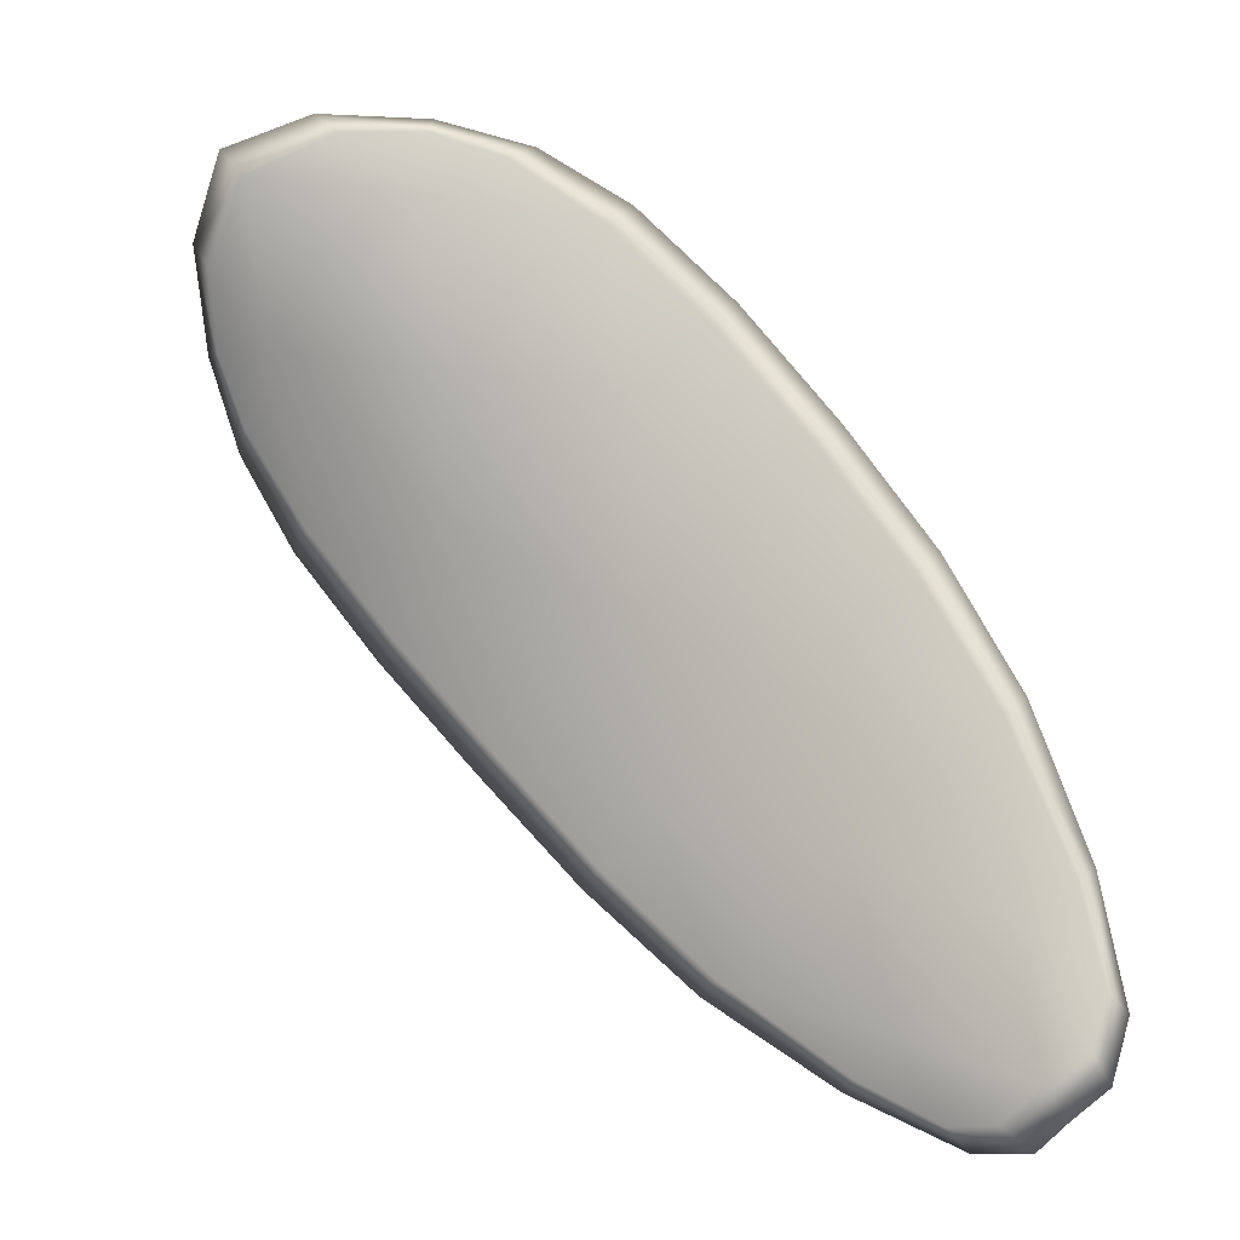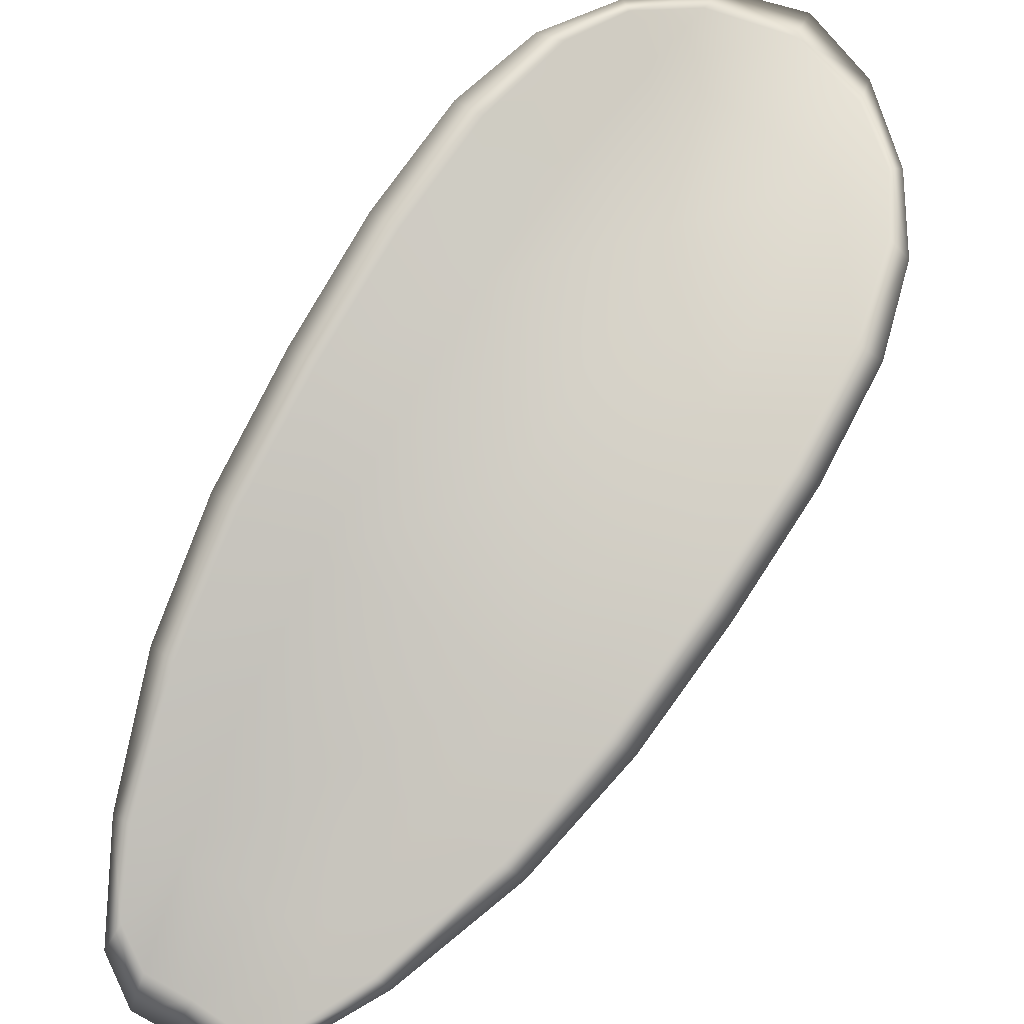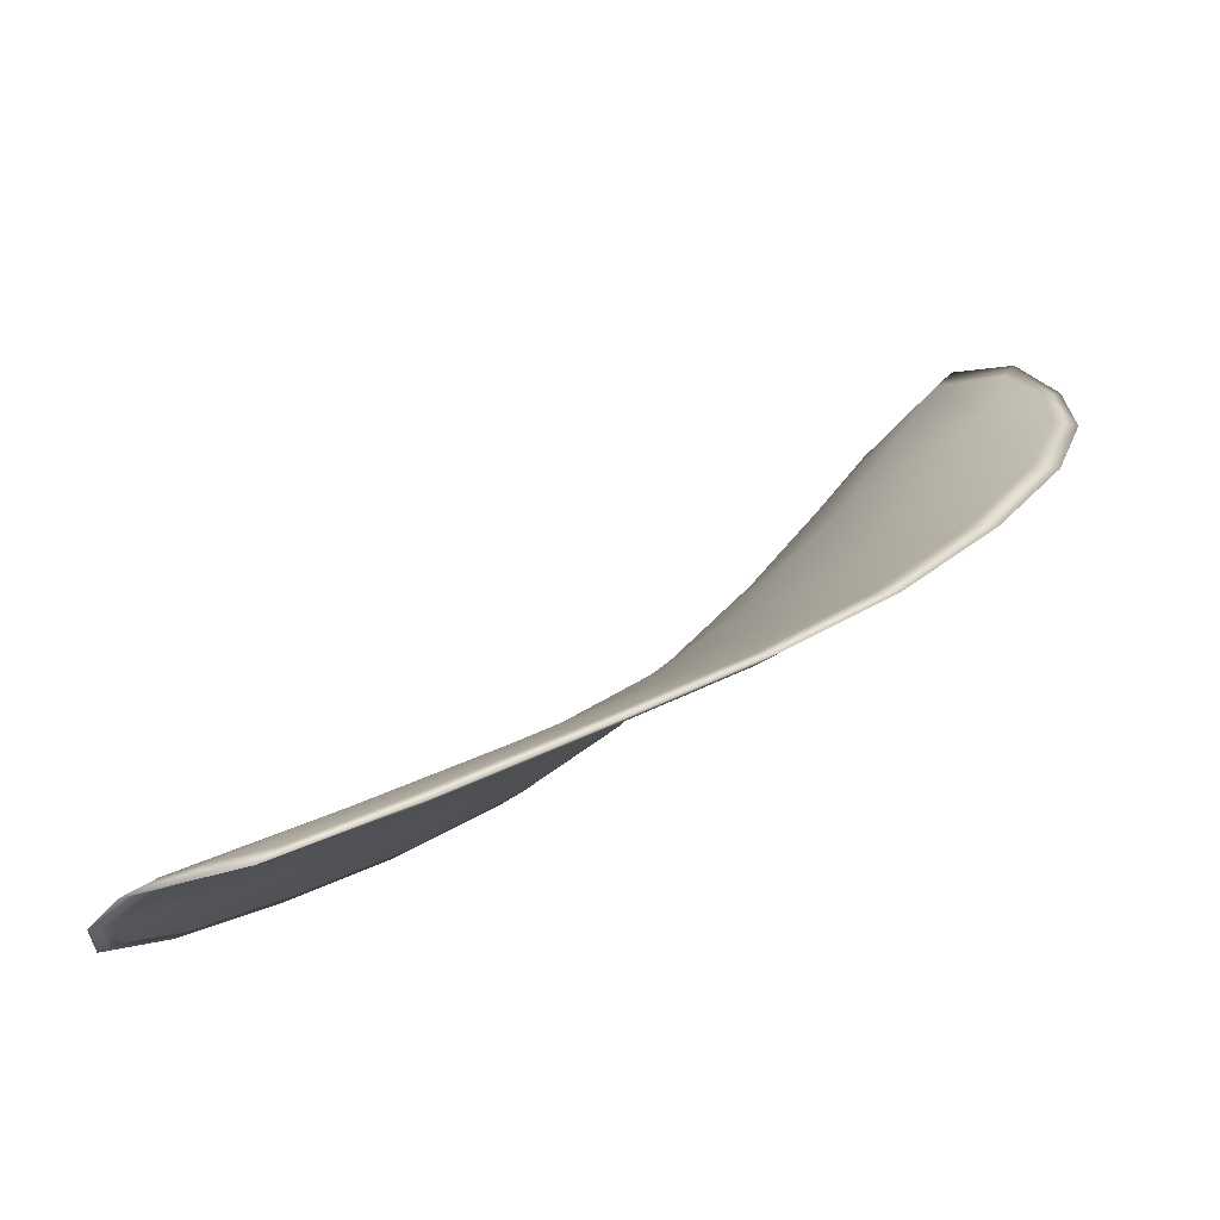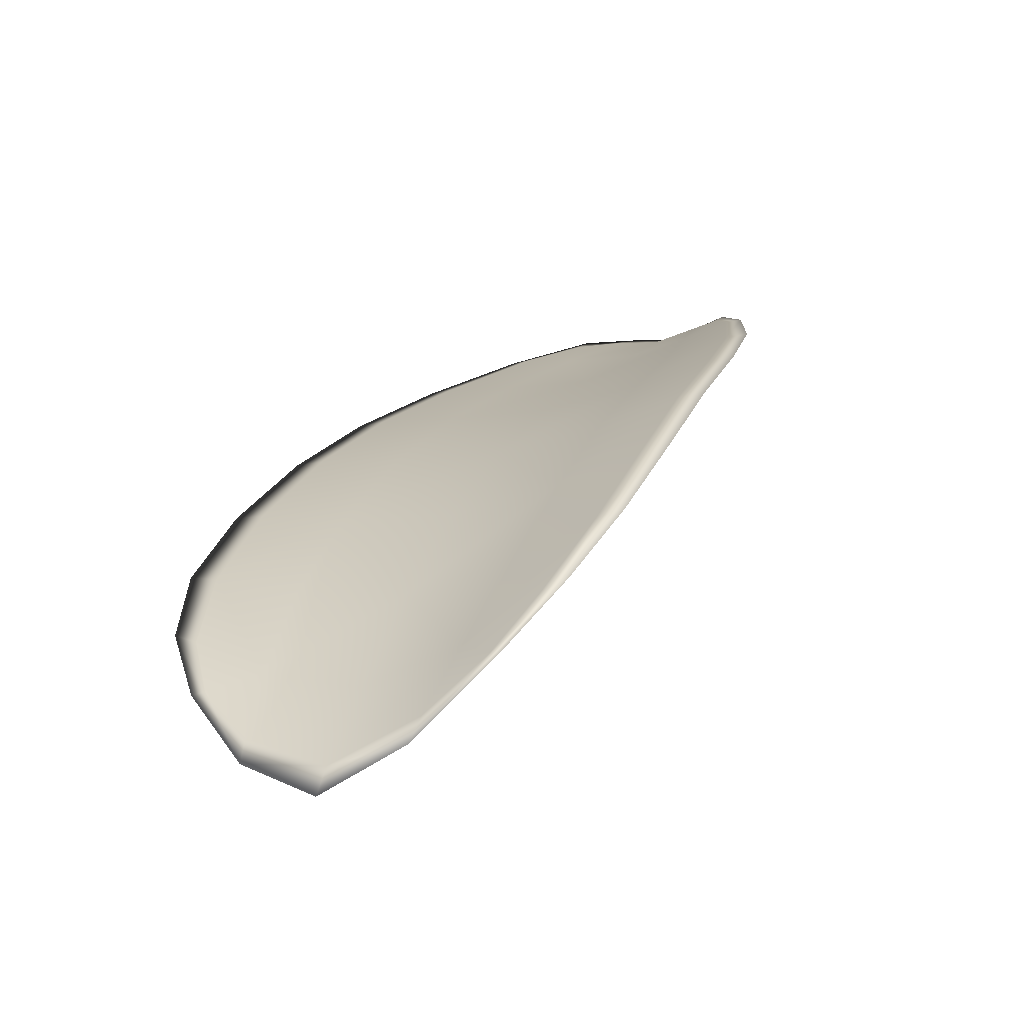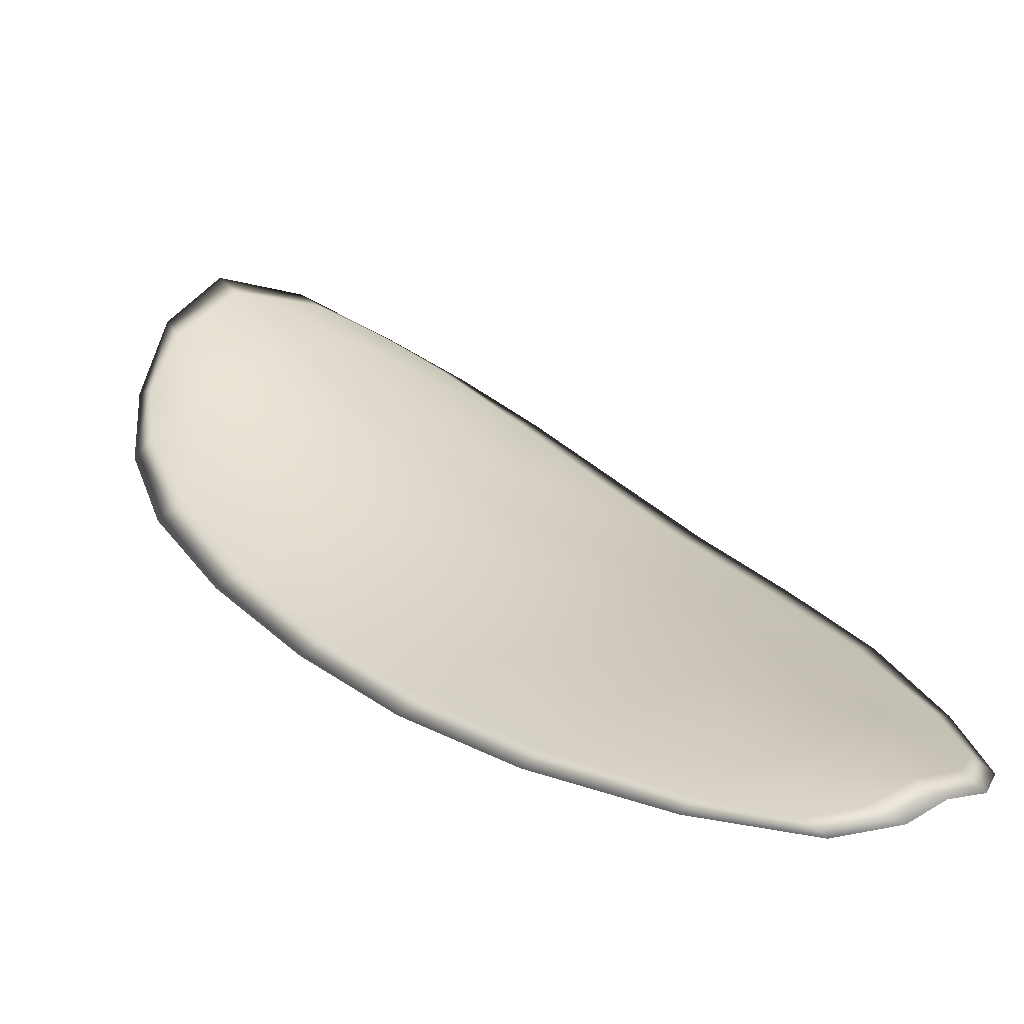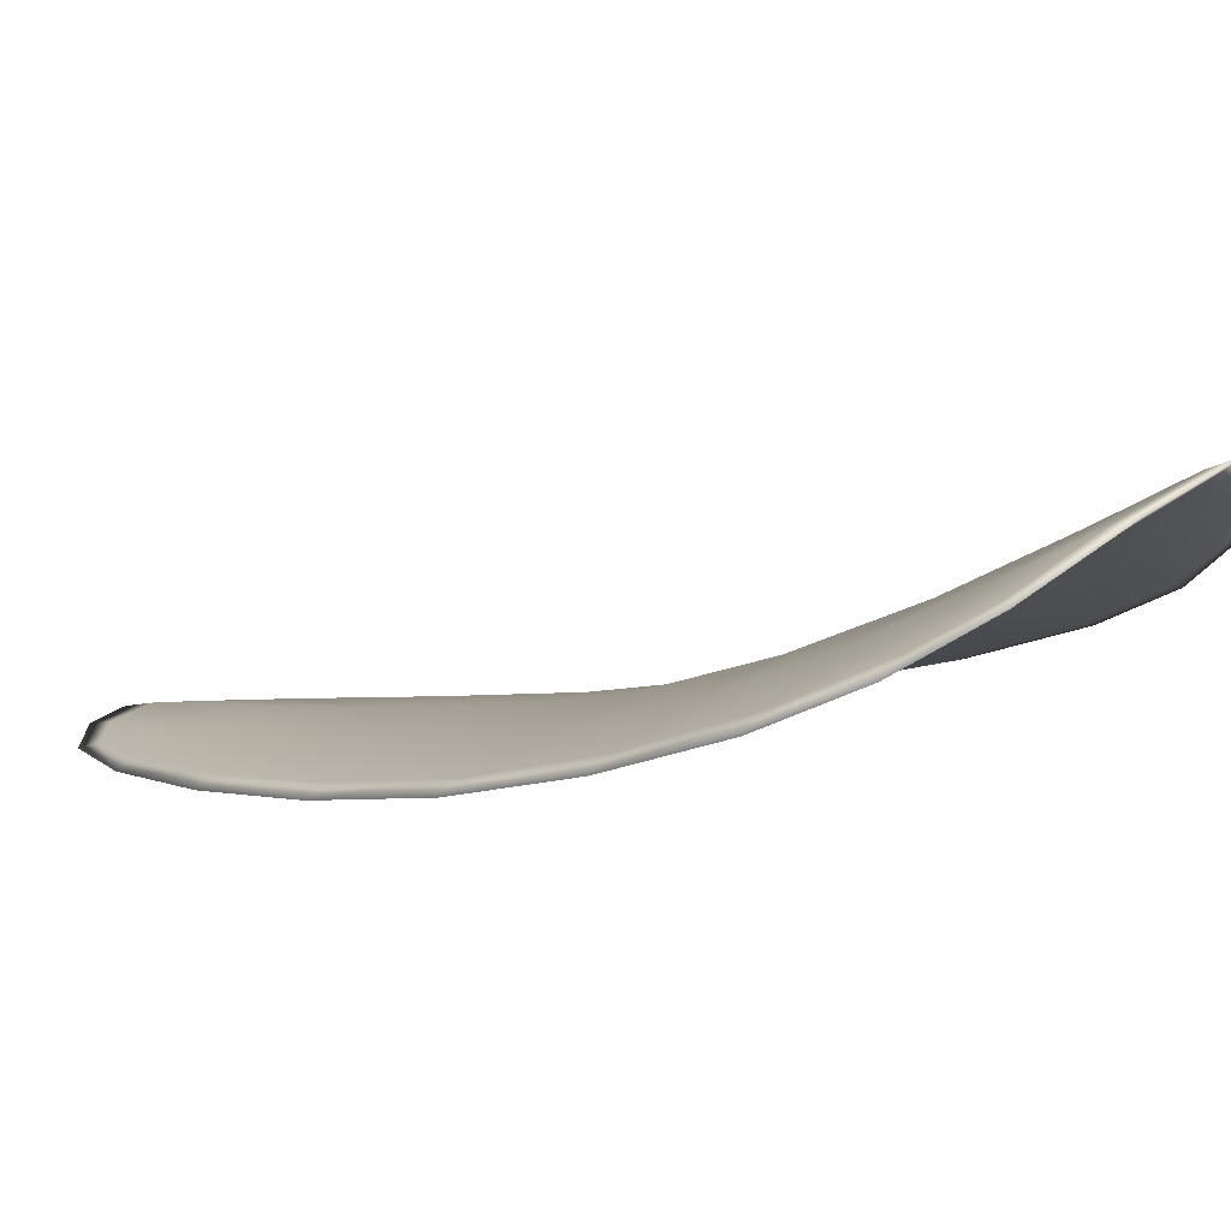
<metadata>
{"format":"obj","ext":"obj","renderer":"f3d","projection":"perspective","resolution":1024,"background":"white","views":[{"elev":-34.0,"azim":22.6,"up":"+Y"},{"elev":-64.6,"azim":178.1,"up":"+Z"},{"elev":-9.5,"azim":73.6,"up":"+Z"},{"elev":74.8,"azim":-19.3,"up":"+Y"},{"elev":-4.5,"azim":-6.2,"up":"+Z"},{"elev":31.3,"azim":156.6,"up":"+Z"}]}
</metadata>
<code>
v -2.424 0.7376 -1.183
v -2.422 0.7385 -1.182
v -2.421 0.7368 -1.183
v -2.423 0.7359 -1.184
v -2.424 0.7353 -1.185
v -2.425 0.7369 -1.184
v -2.425 0.7378 -1.183
v -2.425 0.7387 -1.181
v -2.423 0.7396 -1.18
v -2.421 0.7393 -1.182
v -2.419 0.7398 -1.182
v -2.418 0.7387 -1.183
v -2.419 0.7379 -1.183
v -2.422 0.7402 -1.18
v -2.42 0.7402 -1.181
v -2.415 0.7317 -1.187
v -2.413 0.7325 -1.187
v -2.412 0.73 -1.188
v -2.414 0.7293 -1.188
v -2.415 0.7284 -1.189
v -2.417 0.7307 -1.188
v -2.418 0.7329 -1.186
v -2.416 0.734 -1.186
v -2.415 0.7348 -1.186
v -2.419 0.7299 -1.188
v -2.417 0.7277 -1.189
v -2.418 0.7271 -1.19
v -2.42 0.7292 -1.189
v -2.422 0.7314 -1.188
v -2.42 0.732 -1.187
v -2.422 0.7341 -1.186
v -2.42 0.735 -1.185
v -2.423 0.7335 -1.187
v -2.418 0.7361 -1.185
v -2.416 0.737 -1.184
v -2.413 0.7268 -1.189
v -2.412 0.7273 -1.189
v -2.411 0.7257 -1.19
v -2.412 0.7248 -1.19
v -2.413 0.7243 -1.19
v -2.414 0.7261 -1.19
v -2.415 0.7255 -1.19
v -2.414 0.7239 -1.191
v -2.415 0.7241 -1.191
v -2.416 0.7251 -1.191
v -2.424 0.7374 -1.182
v -2.422 0.7383 -1.181
v -2.423 0.7395 -1.18
v -2.425 0.7386 -1.181
v -2.425 0.7377 -1.182
v -2.425 0.7367 -1.184
v -2.424 0.7352 -1.185
v -2.423 0.7358 -1.184
v -2.421 0.7367 -1.183
v -2.42 0.7391 -1.181
v -2.419 0.7397 -1.182
v -2.42 0.7402 -1.181
v -2.422 0.7401 -1.18
v -2.419 0.7378 -1.183
v -2.417 0.7386 -1.183
v -2.415 0.7316 -1.187
v -2.413 0.7325 -1.187
v -2.415 0.7348 -1.186
v -2.416 0.7339 -1.186
v -2.418 0.7328 -1.186
v -2.417 0.7306 -1.187
v -2.415 0.7283 -1.188
v -2.414 0.7292 -1.188
v -2.412 0.73 -1.188
v -2.419 0.7297 -1.188
v -2.42 0.7319 -1.187
v -2.422 0.7313 -1.188
v -2.42 0.7292 -1.189
v -2.418 0.727 -1.19
v -2.417 0.7276 -1.189
v -2.422 0.7339 -1.186
v -2.42 0.7348 -1.185
v -2.423 0.7334 -1.186
v -2.418 0.736 -1.184
v -2.416 0.7369 -1.184
v -2.413 0.7267 -1.189
v -2.412 0.7273 -1.189
v -2.414 0.726 -1.189
v -2.413 0.7242 -1.19
v -2.412 0.7247 -1.19
v -2.411 0.7256 -1.19
v -2.415 0.7254 -1.19
v -2.416 0.7251 -1.19
v -2.415 0.7241 -1.191
v -2.414 0.7239 -1.191
v -2.411 0.7275 -1.189
v -2.411 0.7252 -1.19
v -2.412 0.7302 -1.188
v -2.411 0.7256 -1.19
v -2.413 0.7234 -1.191
v -2.414 0.7237 -1.191
v -2.412 0.7237 -1.19
v -2.415 0.7241 -1.191
v -2.425 0.7366 -1.184
v -2.425 0.7378 -1.183
v -2.425 0.7351 -1.185
v -2.425 0.7377 -1.182
v -2.422 0.7404 -1.18
v -2.42 0.7404 -1.181
v -2.424 0.74 -1.18
v -2.42 0.7402 -1.181
v -2.418 0.74 -1.182
v -2.417 0.739 -1.183
v -2.412 0.7241 -1.19
v -2.416 0.725 -1.191
v -2.419 0.7269 -1.19
v -2.425 0.739 -1.181
v -2.424 0.7332 -1.187
v -2.422 0.7311 -1.188
v -2.416 0.7373 -1.184
v -2.414 0.7351 -1.186
v -2.413 0.7328 -1.187
v -2.421 0.729 -1.189
f 1 2 3
f 1 3 4
f 1 4 5
f 1 5 6
f 1 6 7
f 1 7 8
f 1 8 9
f 1 9 2
f 10 11 12
f 10 12 13
f 10 13 3
f 10 3 2
f 10 2 9
f 10 9 14
f 10 14 15
f 10 15 11
f 16 17 18
f 16 18 19
f 16 19 20
f 16 20 21
f 16 21 22
f 16 22 23
f 16 23 24
f 16 24 17
f 25 21 20
f 25 20 26
f 25 26 27
f 25 27 28
f 25 28 29
f 25 29 30
f 25 30 22
f 25 22 21
f 31 32 22
f 31 22 30
f 31 30 29
f 31 29 33
f 31 33 5
f 31 5 4
f 31 4 3
f 31 3 32
f 34 35 24
f 34 24 23
f 34 23 22
f 34 22 32
f 34 32 3
f 34 3 13
f 34 13 12
f 34 12 35
f 36 37 38
f 36 38 39
f 36 39 40
f 36 40 41
f 36 41 20
f 36 20 19
f 36 19 18
f 36 18 37
f 42 41 40
f 42 40 43
f 42 43 44
f 42 44 45
f 42 45 27
f 42 27 26
f 42 26 20
f 42 20 41
f 46 47 48
f 46 48 49
f 46 49 50
f 46 50 51
f 46 51 52
f 46 52 53
f 46 53 54
f 46 54 47
f 55 56 57
f 55 57 58
f 55 58 48
f 55 48 47
f 55 47 54
f 55 54 59
f 55 59 60
f 55 60 56
f 61 62 63
f 61 63 64
f 61 64 65
f 61 65 66
f 61 66 67
f 61 67 68
f 61 68 69
f 61 69 62
f 70 66 65
f 70 65 71
f 70 71 72
f 70 72 73
f 70 73 74
f 70 74 75
f 70 75 67
f 70 67 66
f 76 77 54
f 76 54 53
f 76 53 52
f 76 52 78
f 76 78 72
f 76 72 71
f 76 71 65
f 76 65 77
f 79 80 60
f 79 60 59
f 79 59 54
f 79 54 77
f 79 77 65
f 79 65 64
f 79 64 63
f 79 63 80
f 81 82 69
f 81 69 68
f 81 68 67
f 81 67 83
f 81 83 84
f 81 84 85
f 81 85 86
f 81 86 82
f 87 83 67
f 87 67 75
f 87 75 74
f 87 74 88
f 87 88 89
f 87 89 90
f 87 90 84
f 87 84 83
f 91 92 38
f 91 38 37
f 91 37 18
f 91 18 93
f 91 93 69
f 91 69 82
f 91 82 94
f 91 94 92
f 95 96 44
f 95 44 43
f 95 43 40
f 95 40 97
f 95 97 84
f 95 84 90
f 95 90 98
f 95 98 96
f 99 100 7
f 99 7 6
f 99 6 5
f 99 5 101
f 99 101 52
f 99 52 51
f 99 51 102
f 99 102 100
f 103 104 15
f 103 15 14
f 103 14 9
f 103 9 105
f 103 105 48
f 103 48 58
f 103 58 106
f 103 106 104
f 107 108 12
f 107 12 11
f 107 11 15
f 107 15 104
f 107 104 106
f 107 106 56
f 107 56 60
f 107 60 108
f 109 97 40
f 109 40 39
f 109 39 38
f 109 38 92
f 109 92 94
f 109 94 85
f 109 85 84
f 109 84 97
f 110 111 27
f 110 27 45
f 110 45 44
f 110 44 96
f 110 96 98
f 110 98 88
f 110 88 74
f 110 74 111
f 112 105 9
f 112 9 8
f 112 8 7
f 112 7 100
f 112 100 102
f 112 102 49
f 112 49 48
f 112 48 105
f 113 101 5
f 113 5 33
f 113 33 29
f 113 29 114
f 113 114 72
f 113 72 78
f 113 78 52
f 113 52 101
f 115 116 24
f 115 24 35
f 115 35 12
f 115 12 108
f 115 108 60
f 115 60 80
f 115 80 63
f 115 63 116
f 117 93 18
f 117 18 17
f 117 17 24
f 117 24 116
f 117 116 63
f 117 63 62
f 117 62 69
f 117 69 93
f 118 114 29
f 118 29 28
f 118 28 27
f 118 27 111
f 118 111 74
f 118 74 73
f 118 73 72
f 118 72 114

</code>
